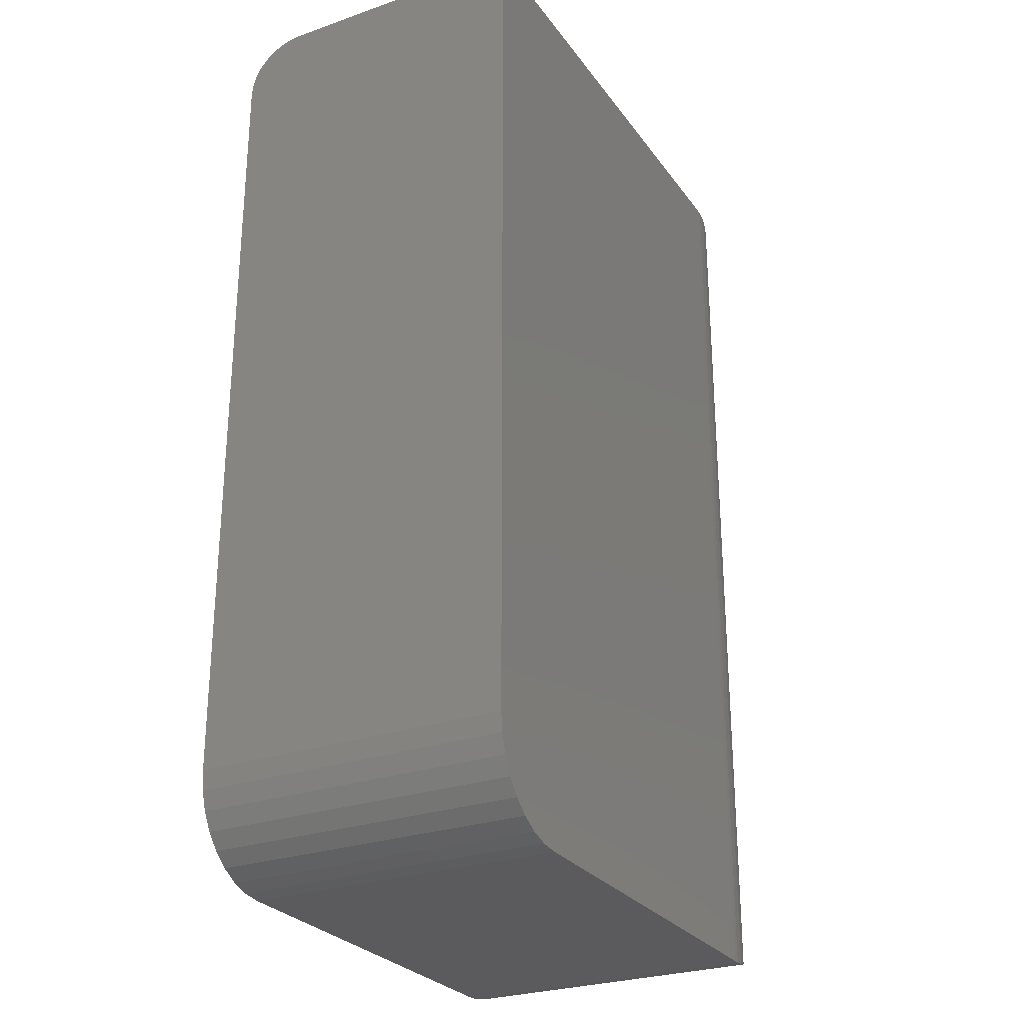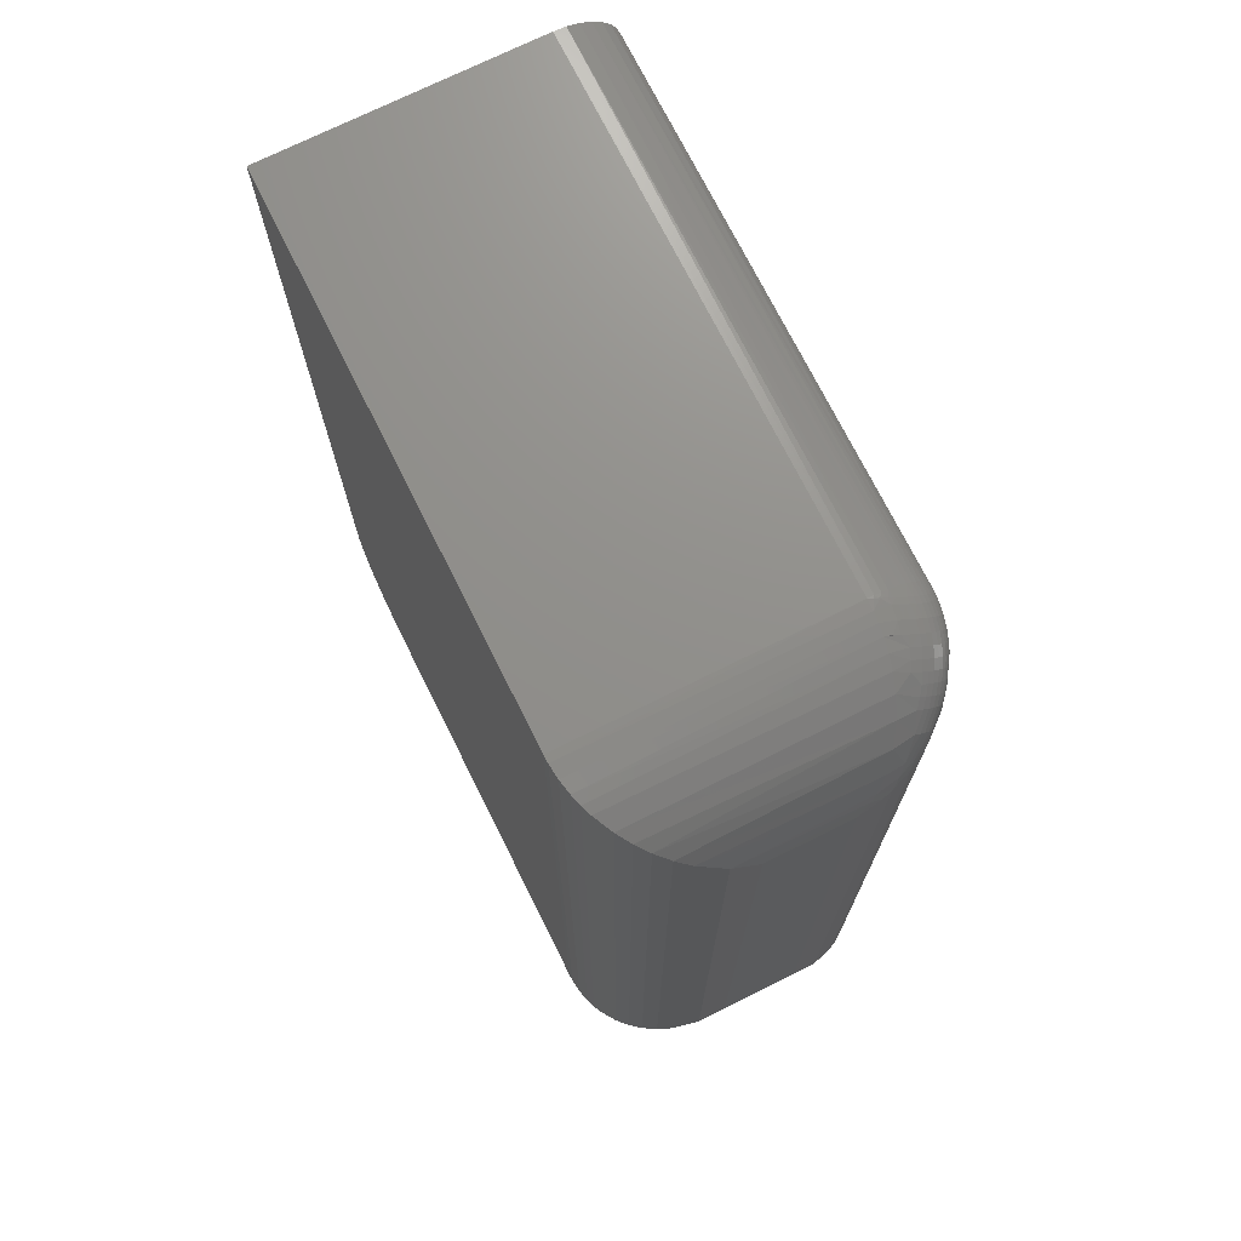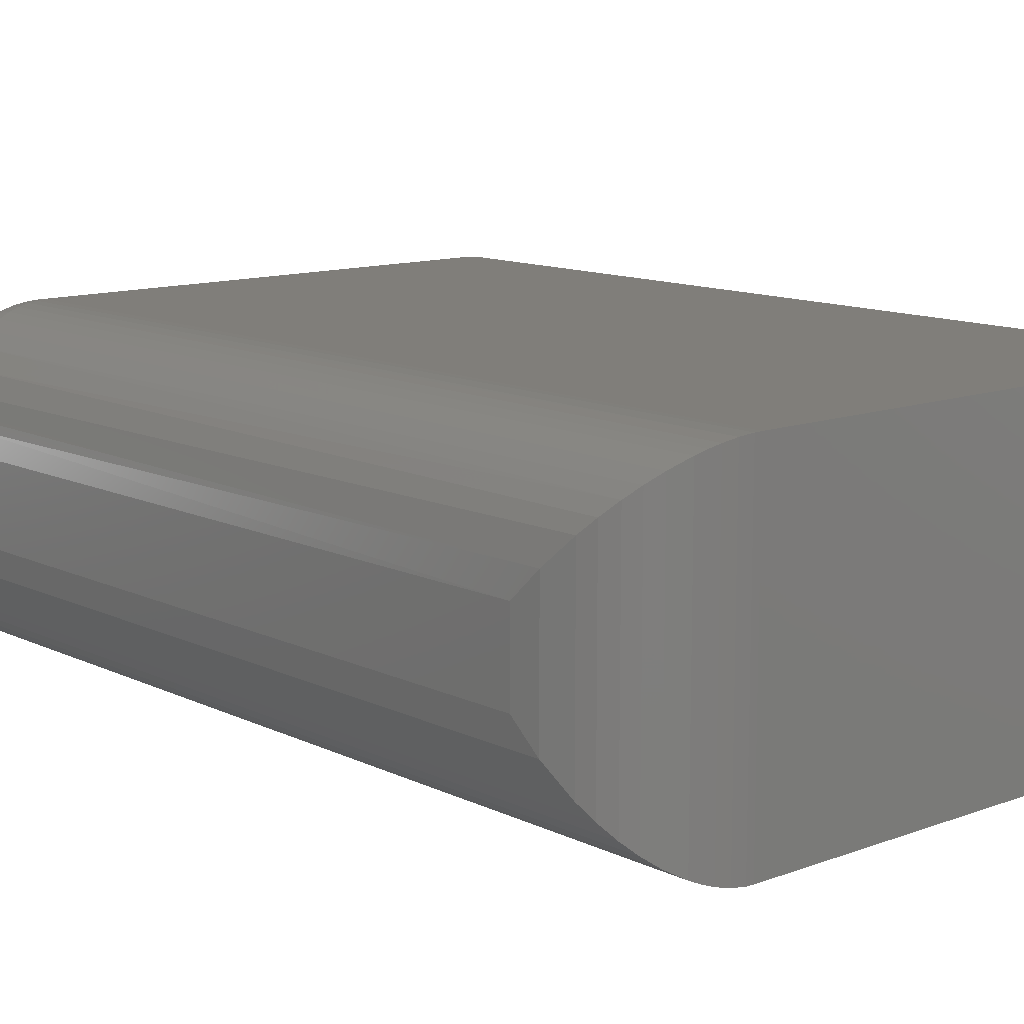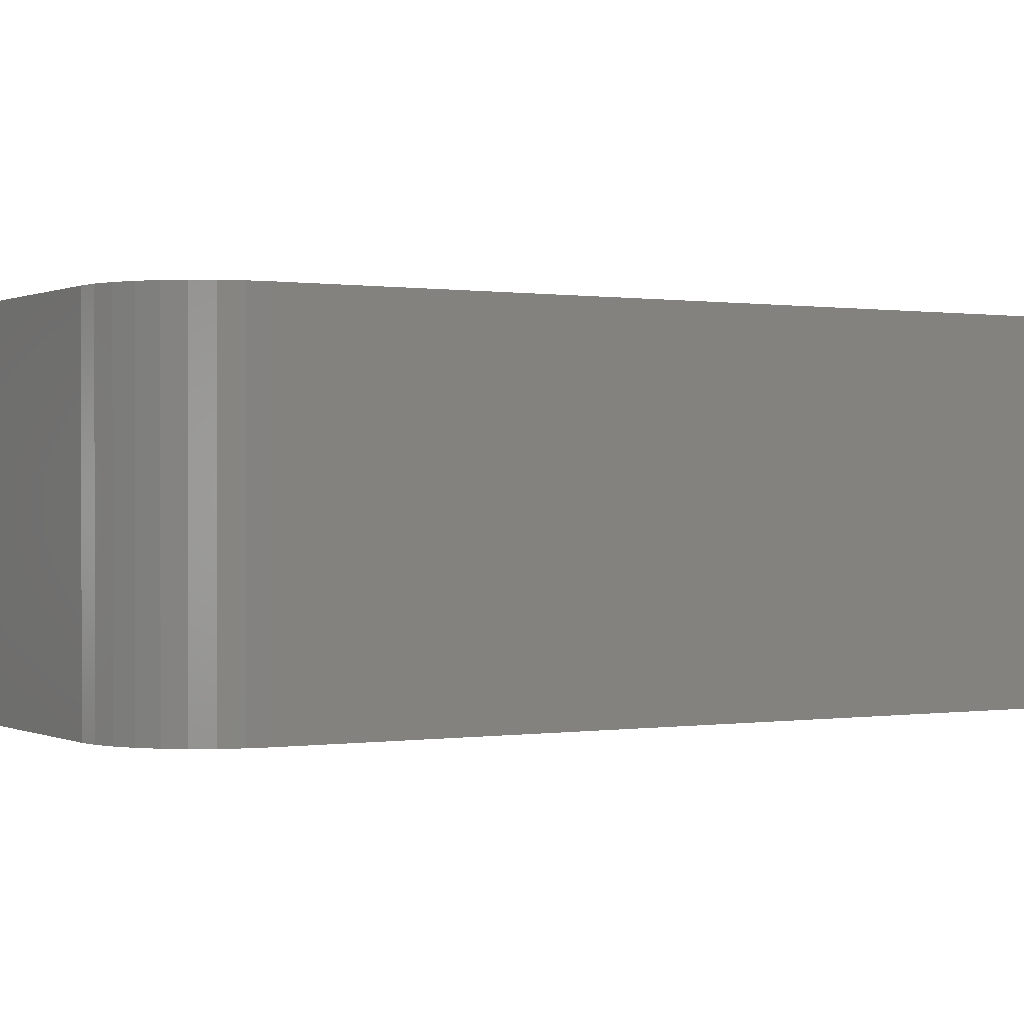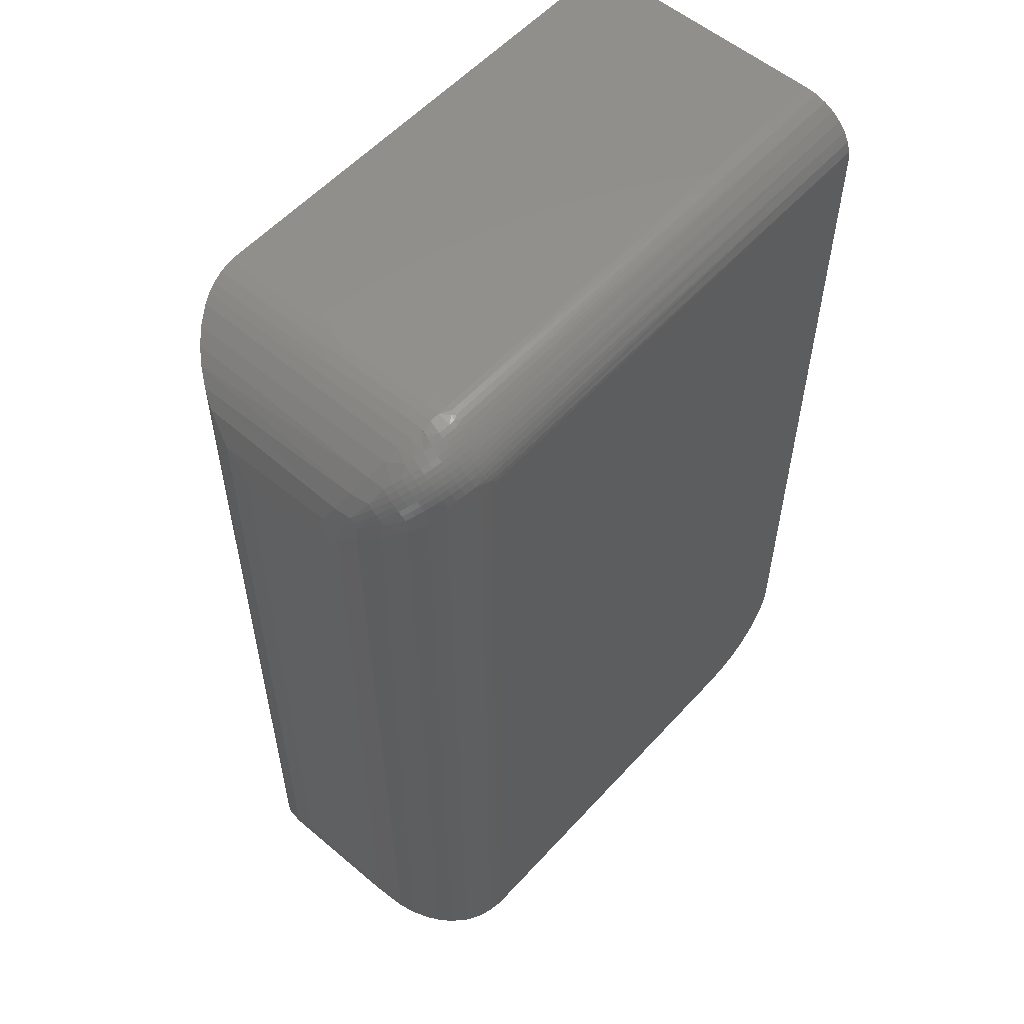
<metadata>
{"format":"stl","ext":"stl","renderer":"f3d","projection":"perspective","resolution":1024,"background":"white","views":[{"elev":-27.3,"azim":118.2,"up":"+Y"},{"elev":72.7,"azim":-116.5,"up":"+Y"},{"elev":12.0,"azim":-41.3,"up":"+Z"},{"elev":0.2,"azim":59.3,"up":"+Z"},{"elev":55.9,"azim":-48.5,"up":"+Y"}]}
</metadata>
<code>
# stl→obj: 214 verts, 424 faces
v 0.4192 0 0.25
v 0.4345 0.001501 0.25
v 0.09375 0 0.25
v 0.4974 0.07812 0.25
v 0.4974 0.7031 0.25
v 0.09375 0.7031 0.25
v 0.4491 0.005947 0.25
v 0.4626 0.01317 0.25
v 0.4745 0.02288 0.25
v 0.4842 0.03472 0.25
v 0.4914 0.04823 0.25
v 0.4959 0.06288 0.25
v 0.4974 0.75 0.2031
v 0.4974 0.7491 0.2123
v 0.4974 0.7464 0.2211
v 0.4974 0.75 0
v 0.4974 0.7421 0.2292
v 0.4974 0.7363 0.2363
v 0.4974 0.7292 0.2421
v 0.4974 0.7211 0.2464
v 0.4974 0.7123 0.2491
v 0.4974 0.07812 0
v 0.09375 0 0
v 0.4345 0.001501 0
v 0.4192 0 0
v 0.4959 0.06288 0
v 0.4914 0.04823 0
v 0.4842 0.03472 0
v 0.4745 0.02288 0
v 0.4626 0.01317 0
v 0.4491 0.005947 0
v 0.09375 0.75 0
v 0.08559 0.7029 0.2496
v 0.08793 0.0001806 0.2498
v 0.01707 0.6832 0.2102
v 0.02301 0.03223 0.2178
v 0.02868 0.69 0.2237
v 0.03091 0.02418 0.2258
v 0.06095 0.7002 0.2441
v 0.05286 0.00939 0.2406
v 0.05993 0.006314 0.2437
v 0.06739 0.003782 0.2462
v 0.06953 0.7015 0.2468
v 0.07747 0.001426 0.2486
v 0.07834 0.7025 0.2487
v 0 0.6562 0.1562
v 0 0.09375 0.1562
v 0.001532 0.6647 0.1731
v 0.002407 0.07264 0.1774
v 0.00313 0.6683 0.1803
v 0.008246 0.6755 0.1947
v 0.009627 0.05237 0.1976
v 0.01555 0.04204 0.208
v 0.04055 0.6948 0.2334
v 0.04011 0.01686 0.2331
v 0.05156 0.6981 0.24
v 0 0.6562 0.09375
v 0.001532 0.6731 0.1647
v 0.002407 0.6774 0.07264
v 0.09375 0.75 0.2031
v 0.08793 0.7498 0.0001806
v 0.08559 0.7496 0.2029
v 0.00313 0.6803 0.1683
v 0.01707 0.7102 0.1832
v 0.02868 0.7237 0.19
v 0.02301 0.7178 0.03223
v 0.03091 0.7258 0.02418
v 0.06111 0.7441 0.2002
v 0.05993 0.7437 0.006313
v 0.05286 0.7406 0.009388
v 0.06739 0.7462 0.003782
v 0.07047 0.7471 0.2017
v 0.07747 0.7486 0.001425
v 0.07834 0.7487 0.2025
v 0.009627 0.6976 0.05237
v 0.008246 0.6947 0.1755
v 0.01555 0.708 0.04204
v 0.04011 0.7331 0.01686
v 0.04055 0.7334 0.1948
v 0.05156 0.74 0.1981
v 0 0.09375 0.09375
v 0.09377 0.7077 0.2497
v 0.09377 0.7497 0.2077
v 0.09377 0.7491 0.2123
v 0.09377 0.7479 0.2168
v 0.09377 0.7464 0.2211
v 0.09378 0.7444 0.2252
v 0.09378 0.742 0.2292
v 0.09378 0.7393 0.2328
v 0.09378 0.7362 0.2362
v 0.09378 0.7328 0.2393
v 0.09378 0.7292 0.242
v 0.09378 0.7252 0.2444
v 0.09377 0.7211 0.2464
v 0.09377 0.7168 0.2479
v 0.09377 0.7123 0.2491
v 0.009546 0.6878 0.1953
v 0.005563 0.6836 0.1846
v 0.009446 0.6944 0.1889
v 0.01926 0.6972 0.2112
v 0.01908 0.7104 0.1984
v 0.02929 0.7024 0.2228
v 0.02903 0.7221 0.2036
v 0.03416 0.7262 0.2077
v 0.05332 0.7095 0.2398
v 0.04549 0.7135 0.2338
v 0.0399 0.7102 0.2306
v 0.04708 0.7366 0.2076
v 0.03964 0.73 0.2114
v 0.05302 0.7394 0.2104
v 0.05933 0.742 0.213
v 0.05963 0.712 0.2423
v 0.06734 0.7454 0.2111
v 0.06892 0.7464 0.207
v 0.06635 0.7141 0.2444
v 0.08493 0.7132 0.2485
v 0.07461 0.7159 0.2463
v 0.09227 0.7498 0.2067
v 0.09081 0.7494 0.21
v 0.08911 0.7485 0.2143
v 0.08775 0.7473 0.2183
v 0.08666 0.7457 0.222
v 0.08582 0.744 0.2254
v 0.08509 0.7414 0.2294
v 0.08468 0.7386 0.2331
v 0.08457 0.7355 0.2364
v 0.08477 0.732 0.2395
v 0.08527 0.7283 0.2422
v 0.08609 0.7243 0.2446
v 0.08696 0.7209 0.2462
v 0.08807 0.7173 0.2476
v 0.08945 0.7134 0.2488
v 0.09114 0.7092 0.2496
v 0.009328 0.6912 0.1922
v 0.01865 0.7076 0.2021
v 0.02829 0.7196 0.2076
v 0.04523 0.7332 0.2146
v 0.06605 0.7441 0.2151
v 0.07327 0.7443 0.2205
v 0.0743 0.7459 0.2169
v 0.06421 0.7407 0.2221
v 0.07247 0.7425 0.2239
v 0.07272 0.7228 0.2432
v 0.0825 0.7206 0.246
v 0.08358 0.717 0.2474
v 0.0846 0.7483 0.2141
v 0.07561 0.7472 0.213
v 0.01854 0.7044 0.2054
v 0.01874 0.701 0.2085
v 0.02787 0.7168 0.2113
v 0.02776 0.7136 0.2146
v 0.02796 0.7102 0.2177
v 0.02847 0.7065 0.2204
v 0.03343 0.7237 0.2117
v 0.03301 0.7209 0.2153
v 0.0329 0.7177 0.2187
v 0.0331 0.7143 0.2218
v 0.0336 0.7105 0.2245
v 0.03442 0.7065 0.2269
v 0.03891 0.7274 0.2154
v 0.0385 0.7246 0.2191
v 0.03839 0.7214 0.2224
v 0.03859 0.718 0.2255
v 0.03909 0.7143 0.2282
v 0.0445 0.7307 0.2186
v 0.04409 0.7278 0.2223
v 0.04398 0.7247 0.2257
v 0.04418 0.7212 0.2287
v 0.04468 0.7175 0.2314
v 0.05116 0.7361 0.2175
v 0.05044 0.7335 0.2215
v 0.05004 0.7307 0.2252
v 0.04993 0.7275 0.2285
v 0.05013 0.7241 0.2316
v 0.05062 0.7204 0.2343
v 0.05142 0.7164 0.2367
v 0.05748 0.7386 0.22
v 0.05677 0.736 0.224
v 0.05637 0.7332 0.2277
v 0.05626 0.73 0.231
v 0.05645 0.7266 0.2341
v 0.05694 0.7229 0.2368
v 0.05773 0.7189 0.2392
v 0.06351 0.7381 0.2261
v 0.06311 0.7352 0.2297
v 0.06301 0.7321 0.2331
v 0.0632 0.7287 0.2361
v 0.06368 0.725 0.2389
v 0.06446 0.721 0.2413
v 0.07178 0.7399 0.2279
v 0.07139 0.7371 0.2315
v 0.07129 0.7339 0.2349
v 0.07147 0.7305 0.238
v 0.07194 0.7268 0.2407
v 0.08327 0.747 0.218
v 0.08221 0.7455 0.2217
v 0.08139 0.7437 0.2251
v 0.08068 0.7411 0.2291
v 0.08028 0.7383 0.2327
v 0.08018 0.7351 0.2361
v 0.08037 0.7317 0.2392
v 0.08085 0.728 0.2419
v 0.08165 0.7239 0.2443
v 0.002407 0.07264 0.07264
v 0.05993 0.006313 0.006314
v 0.05286 0.009388 0.00939
v 0.08793 0.0001806 0.0001806
v 0.07747 0.001425 0.001426
v 0.06739 0.003782 0.003782
v 0.04011 0.01686 0.01686
v 0.03091 0.02418 0.02418
v 0.02301 0.03223 0.03223
v 0.01555 0.04204 0.04204
v 0.009627 0.05237 0.05237
f 1 2 3
f 4 5 6
f 4 6 3
f 4 3 2
f 4 2 7
f 4 7 8
f 4 8 9
f 4 9 10
f 4 10 11
f 4 11 12
f 13 14 15
f 16 13 15
f 16 15 17
f 16 17 18
f 16 18 19
f 16 19 20
f 16 20 21
f 16 21 5
f 16 5 4
f 16 4 22
f 23 24 25
f 22 26 27
f 22 27 28
f 22 28 29
f 22 29 30
f 22 30 31
f 22 31 24
f 22 24 23
f 22 23 32
f 22 32 16
f 3 23 1
f 1 23 25
f 22 4 26
f 26 4 12
f 26 12 27
f 27 12 11
f 27 11 28
f 28 11 10
f 28 10 29
f 29 10 9
f 29 9 30
f 30 9 8
f 30 8 31
f 31 8 7
f 31 7 24
f 24 7 2
f 24 2 25
f 25 2 1
f 3 33 34
f 3 6 33
f 35 36 37
f 36 38 37
f 39 40 41
f 39 41 42
f 39 42 43
f 43 42 44
f 43 44 45
f 33 45 44
f 44 34 33
f 46 47 48
f 48 47 49
f 48 49 50
f 50 49 51
f 51 49 52
f 51 52 35
f 35 52 53
f 35 53 36
f 37 38 54
f 54 38 55
f 54 55 56
f 56 55 40
f 56 40 39
f 57 58 59
f 57 46 58
f 60 61 62
f 60 32 61
f 58 63 59
f 64 65 66
f 66 65 67
f 68 69 70
f 71 69 68
f 68 72 71
f 73 71 72
f 73 72 74
f 73 74 62
f 73 62 61
f 59 63 75
f 75 63 76
f 75 76 77
f 77 76 64
f 77 64 66
f 67 65 78
f 78 65 79
f 78 79 70
f 70 79 80
f 70 80 68
f 13 16 60
f 60 16 32
f 46 57 47
f 47 57 81
f 6 21 82
f 6 5 21
f 13 83 14
f 13 60 83
f 14 83 84
f 14 84 85
f 14 85 15
f 15 85 86
f 15 86 87
f 15 87 88
f 15 88 17
f 17 88 89
f 17 89 90
f 17 90 18
f 18 90 91
f 18 91 92
f 18 92 19
f 19 92 93
f 19 93 94
f 19 94 20
f 20 94 95
f 20 95 96
f 20 96 21
f 21 96 82
f 48 50 58
f 46 48 58
f 51 97 98
f 51 98 50
f 50 98 63
f 98 99 76
f 76 63 98
f 63 58 50
f 35 100 97
f 35 97 51
f 99 101 64
f 64 76 99
f 37 102 100
f 37 100 35
f 101 103 65
f 65 64 101
f 54 102 37
f 103 104 79
f 79 65 103
f 56 105 106
f 56 107 54
f 108 80 79
f 79 109 108
f 39 105 56
f 110 111 68
f 68 80 110
f 43 112 39
f 113 114 72
f 113 72 111
f 72 68 111
f 45 115 43
f 74 72 114
f 33 116 117
f 33 117 45
f 60 118 83
f 83 118 119
f 83 119 84
f 119 120 84
f 85 84 120
f 120 121 85
f 86 85 121
f 121 122 86
f 87 86 122
f 87 122 123
f 88 87 123
f 123 124 88
f 89 88 124
f 124 125 89
f 90 89 125
f 125 126 90
f 91 90 126
f 126 127 91
f 92 91 127
f 127 128 92
f 93 92 128
f 128 129 93
f 94 93 129
f 94 129 130
f 94 130 131
f 94 131 95
f 95 131 132
f 95 132 96
f 96 132 133
f 96 133 82
f 99 98 134
f 98 97 134
f 101 99 135
f 103 101 136
f 109 79 104
f 108 109 137
f 110 80 108
f 113 111 138
f 139 140 138
f 138 141 139
f 139 141 142
f 143 117 144
f 144 117 145
f 117 116 145
f 119 146 120
f 6 82 133
f 6 133 116
f 6 116 33
f 147 146 62
f 147 62 74
f 147 74 114
f 147 114 113
f 147 113 138
f 147 138 140
f 62 146 119
f 62 119 118
f 62 118 60
f 135 99 148
f 148 99 134
f 148 134 149
f 149 134 97
f 149 97 100
f 136 101 150
f 150 101 135
f 150 135 151
f 151 135 148
f 151 148 152
f 152 148 149
f 152 149 153
f 153 149 100
f 153 100 102
f 104 103 154
f 154 103 136
f 154 136 155
f 155 136 150
f 155 150 156
f 156 150 151
f 156 151 157
f 157 151 152
f 157 152 158
f 158 152 153
f 158 153 159
f 159 153 102
f 159 102 54
f 109 104 160
f 160 104 154
f 160 154 161
f 161 154 155
f 161 155 162
f 162 155 156
f 162 156 163
f 163 156 157
f 163 157 164
f 164 157 158
f 164 158 107
f 107 158 159
f 107 159 54
f 137 109 165
f 165 109 160
f 165 160 166
f 166 160 161
f 166 161 167
f 167 161 162
f 167 162 168
f 168 162 163
f 168 163 169
f 169 163 164
f 169 164 106
f 106 164 107
f 106 107 56
f 110 108 170
f 170 108 137
f 170 137 171
f 171 137 165
f 171 165 172
f 172 165 166
f 172 166 173
f 173 166 167
f 173 167 174
f 174 167 168
f 174 168 175
f 175 168 169
f 175 169 176
f 176 169 106
f 176 106 105
f 111 110 177
f 177 110 170
f 177 170 178
f 178 170 171
f 178 171 179
f 179 171 172
f 179 172 180
f 180 172 173
f 180 173 181
f 181 173 174
f 181 174 182
f 182 174 175
f 182 175 183
f 183 175 176
f 183 176 112
f 112 176 105
f 112 105 39
f 138 111 141
f 141 111 177
f 141 177 184
f 184 177 178
f 184 178 185
f 185 178 179
f 185 179 186
f 186 179 180
f 186 180 187
f 187 180 181
f 187 181 188
f 188 181 182
f 188 182 189
f 189 182 183
f 189 183 115
f 115 183 112
f 115 112 43
f 142 141 190
f 190 141 184
f 190 184 191
f 191 184 185
f 191 185 192
f 192 185 186
f 192 186 193
f 193 186 187
f 193 187 194
f 194 187 188
f 194 188 143
f 143 188 189
f 143 189 117
f 117 189 115
f 117 115 45
f 146 147 195
f 195 147 140
f 195 140 196
f 196 140 139
f 196 139 197
f 197 139 142
f 197 142 198
f 198 142 190
f 198 190 199
f 199 190 191
f 199 191 200
f 200 191 192
f 200 192 201
f 201 192 193
f 201 193 202
f 202 193 194
f 202 194 203
f 203 194 143
f 203 143 144
f 120 146 121
f 121 146 195
f 121 195 122
f 122 195 196
f 122 196 123
f 123 196 197
f 123 197 124
f 124 197 198
f 124 198 125
f 125 198 199
f 125 199 126
f 126 199 200
f 126 200 127
f 127 200 201
f 127 201 128
f 128 201 202
f 128 202 129
f 129 202 203
f 129 203 130
f 130 203 144
f 130 144 131
f 131 144 145
f 131 145 132
f 132 145 116
f 132 116 133
f 81 59 204
f 81 57 59
f 71 205 69
f 69 205 206
f 69 206 70
f 75 204 59
f 32 23 61
f 61 23 207
f 61 207 73
f 73 207 208
f 73 208 71
f 71 208 209
f 71 209 205
f 70 206 78
f 78 206 210
f 78 210 67
f 67 210 211
f 67 211 66
f 66 211 212
f 66 212 77
f 77 212 213
f 77 213 75
f 75 213 214
f 75 214 204
f 47 204 49
f 47 81 204
f 209 41 205
f 205 41 40
f 205 40 206
f 214 49 204
f 23 3 207
f 207 3 34
f 207 34 208
f 208 34 44
f 208 44 209
f 209 44 42
f 209 42 41
f 206 40 210
f 210 40 55
f 210 55 211
f 211 55 38
f 211 38 212
f 212 38 36
f 212 36 213
f 213 36 53
f 213 53 214
f 214 53 52
f 214 52 49

</code>
